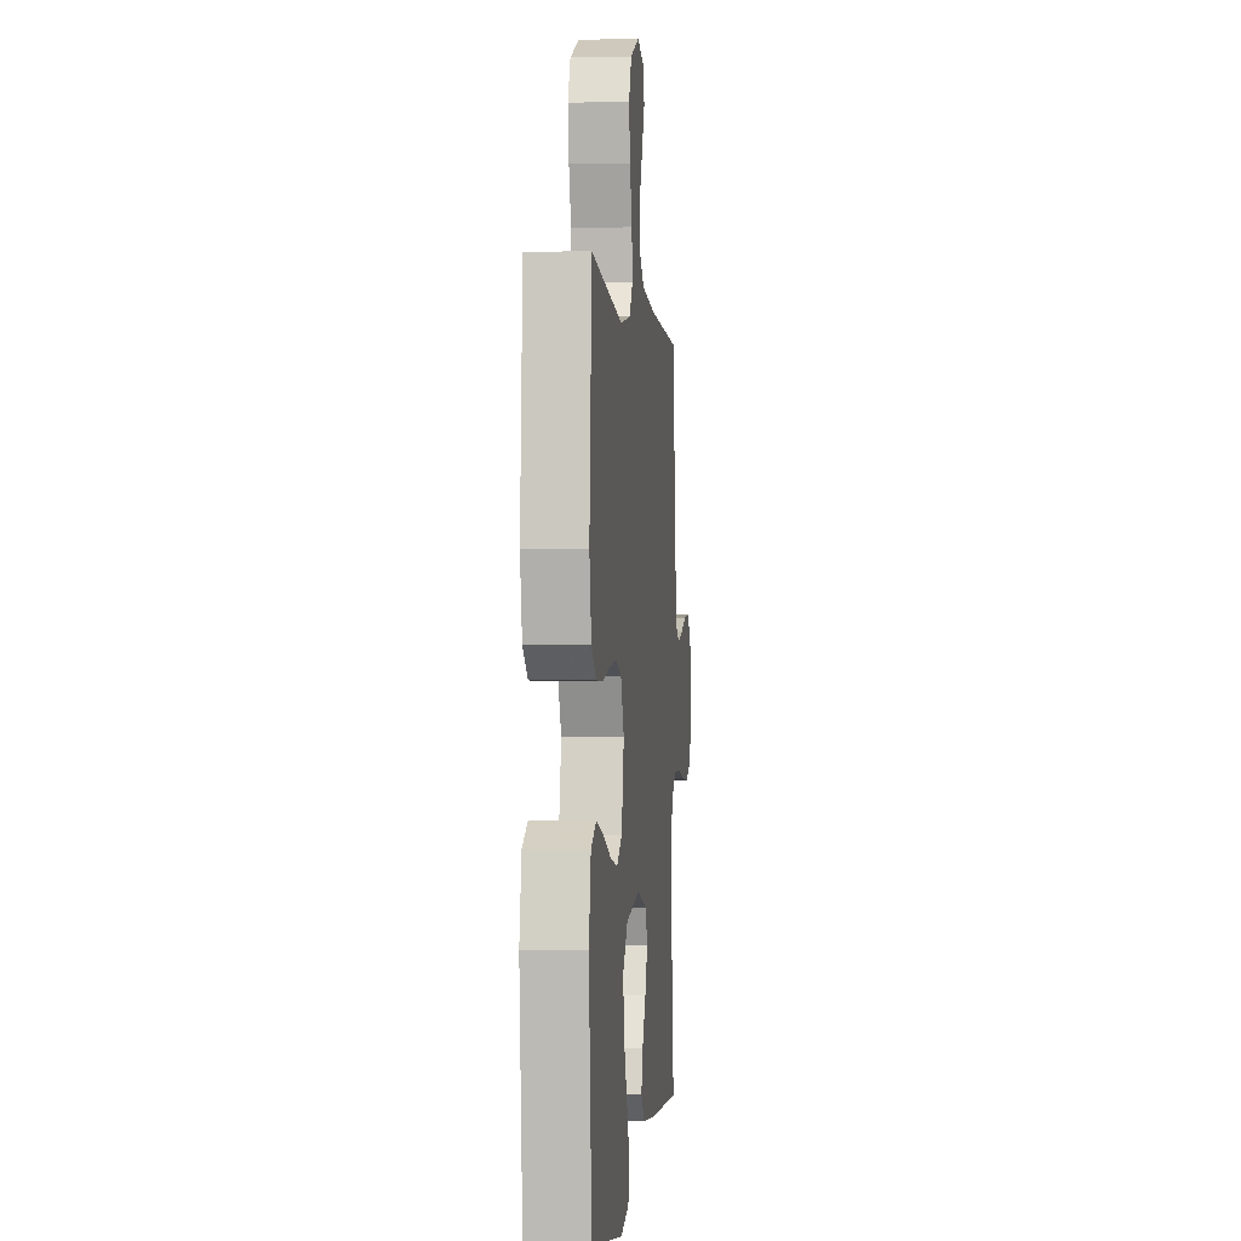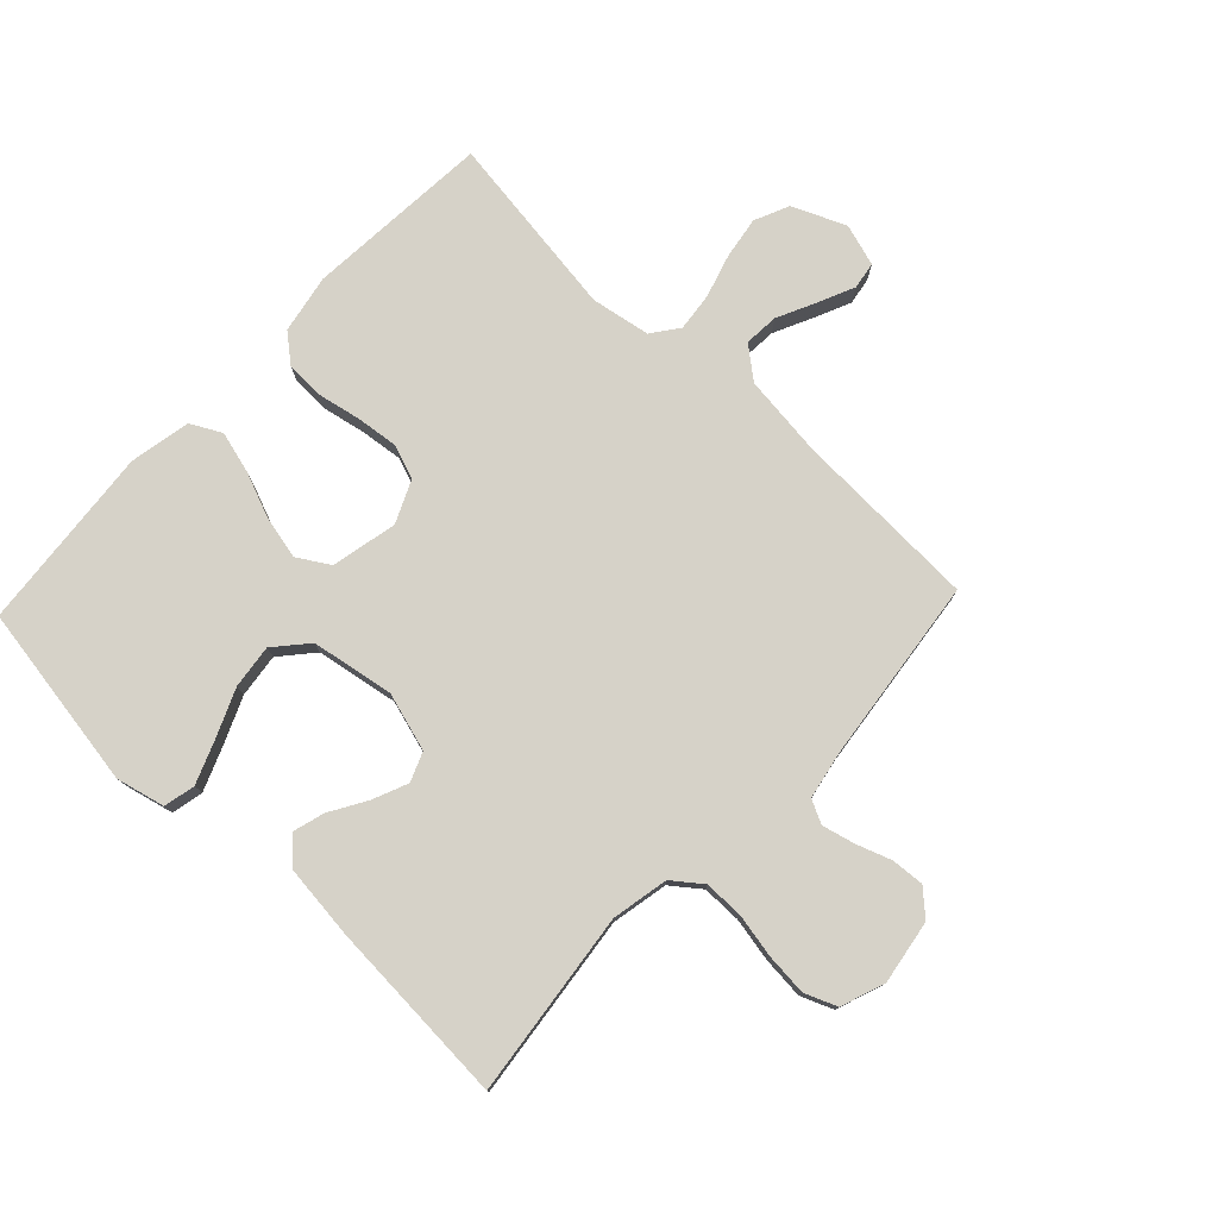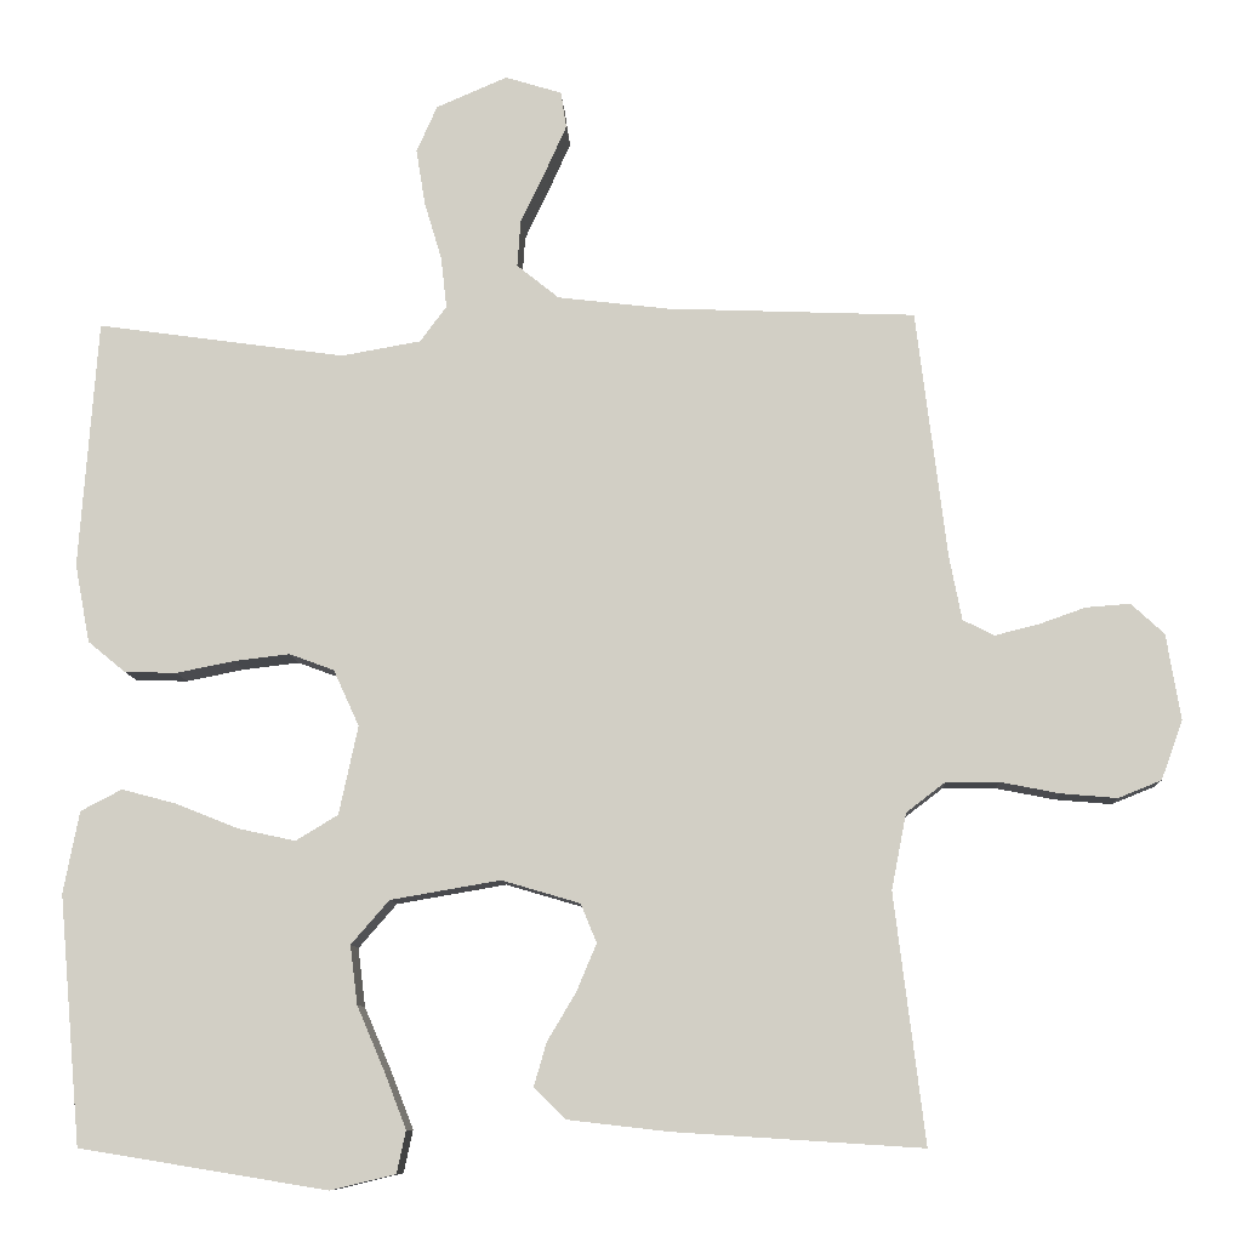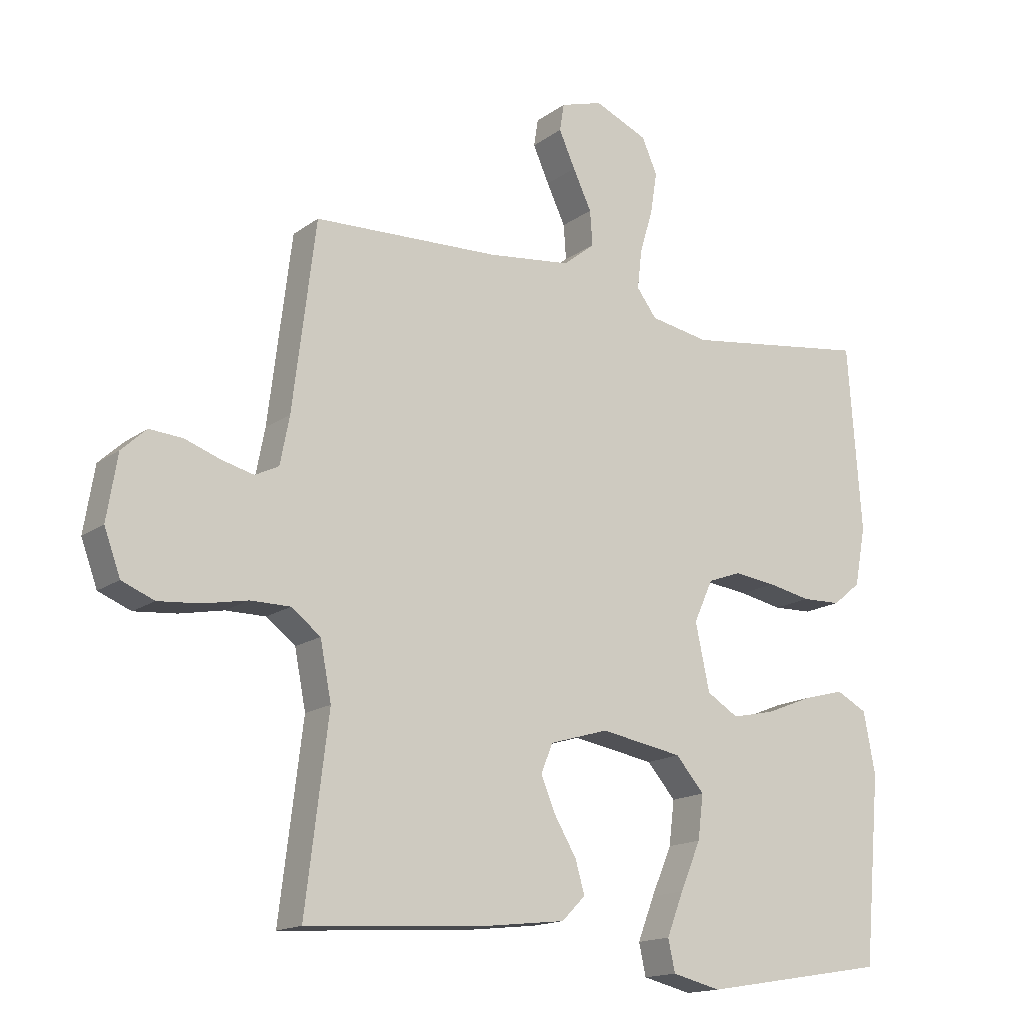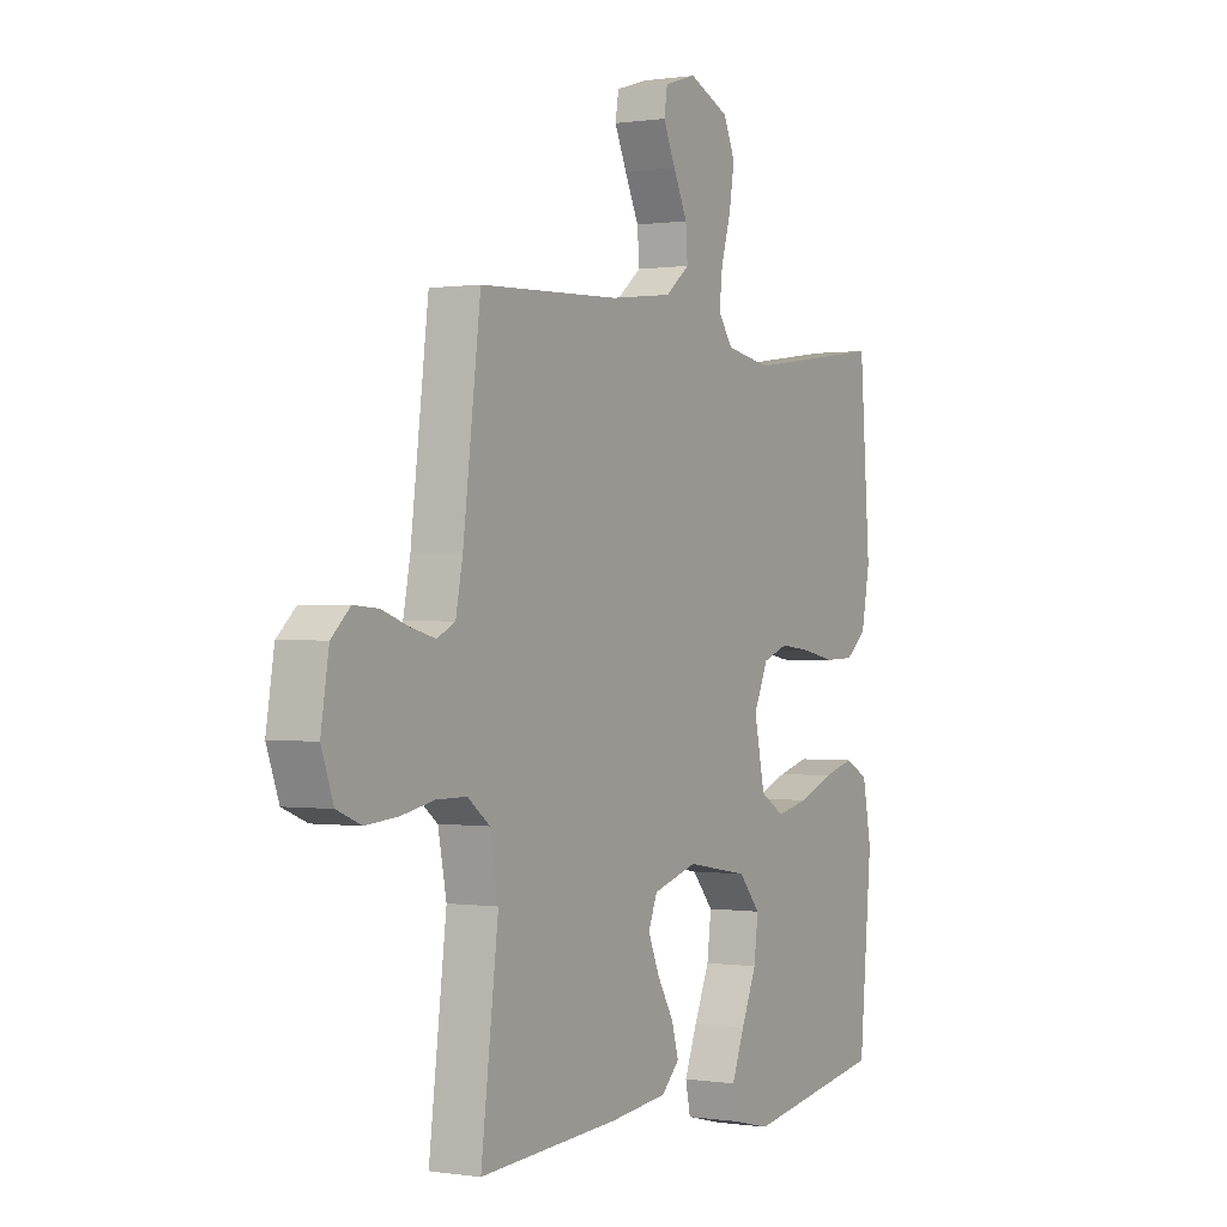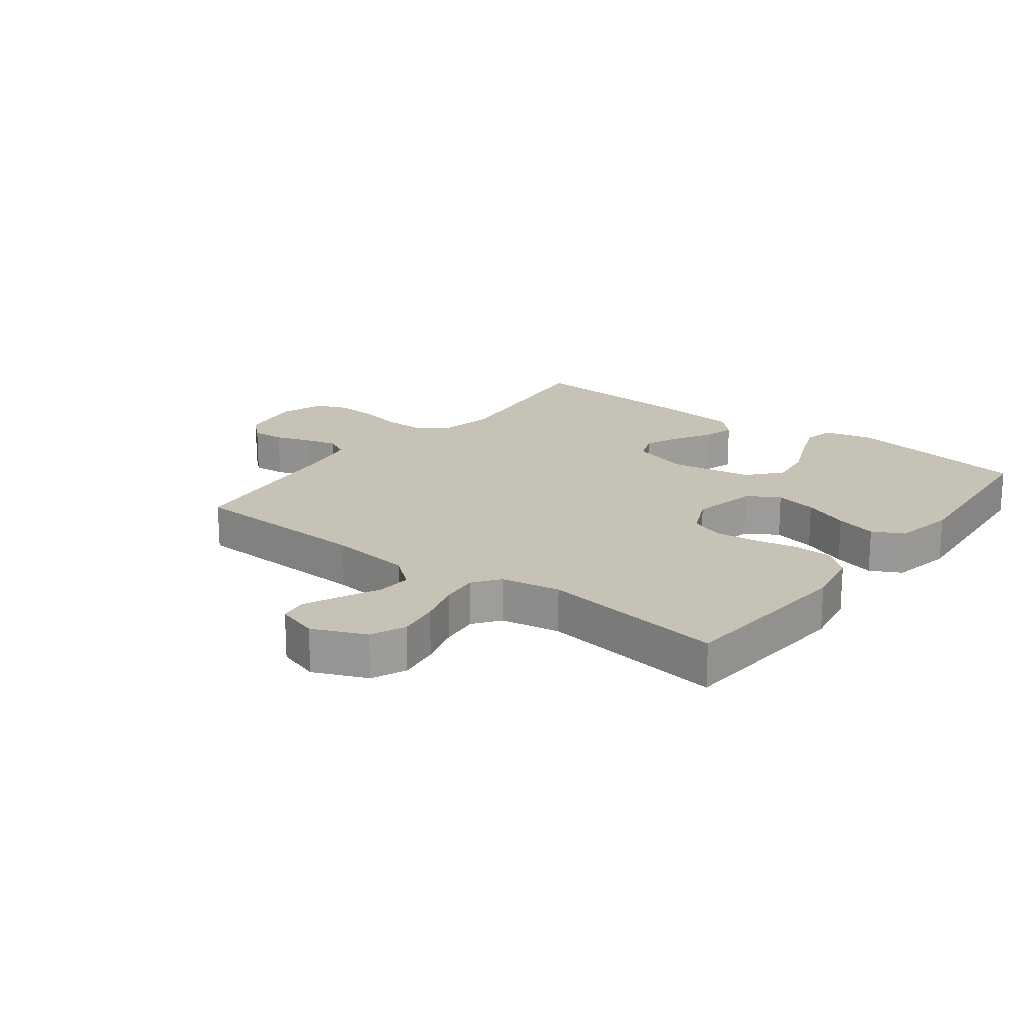
<metadata>
{"format":"obj","ext":"obj","renderer":"f3d","projection":"perspective","resolution":1024,"background":"white","views":[{"elev":-0.2,"azim":95.7,"up":"+Z"},{"elev":77.6,"azim":-136.6,"up":"+Y"},{"elev":-9.4,"azim":-177.1,"up":"+Z"},{"elev":-15.7,"azim":-34.4,"up":"+Z"},{"elev":0.1,"azim":-60.1,"up":"+Z"},{"elev":19.2,"azim":37.4,"up":"+Y"}]}
</metadata>
<code>
v 0.5 0.07 -0.5
v 0.2 0.07 -0.549
v 0.121 0.07 -0.53
v 0.11 0.07 -0.479
v 0.137 0.07 -0.41
v 0.17 0.07 -0.333
v 0.179 0.07 -0.262
v 0.133 0.07 -0.209
v 0 0.07 -0.186
v -0.095 0.07 -0.214
v -0.114 0.07 -0.261
v -0.09 0.07 -0.318
v -0.055 0.07 -0.377
v -0.04 0.07 -0.429
v -0.078 0.07 -0.467
v -0.2 0.07 -0.481
v -0.5 0.07 -0.5
v -0.463 0.07 -0.2
v -0.481 0.07 -0.108
v -0.528 0.07 -0.072
v -0.592 0.07 -0.072
v -0.663 0.07 -0.086
v -0.731 0.07 -0.092
v -0.783 0.07 -0.071
v -0.809 0.07 0
v -0.792 0.07 0.104
v -0.752 0.07 0.141
v -0.699 0.07 0.137
v -0.642 0.07 0.117
v -0.59 0.07 0.104
v -0.552 0.07 0.123
v -0.537 0.07 0.2
v -0.5 0.07 0.5
v -0.2 0.07 0.512
v -0.066 0.07 0.528
v -0.015 0.07 0.569
v -0.019 0.07 0.625
v -0.049 0.07 0.688
v -0.075 0.07 0.746
v -0.068 0.07 0.79
v 0 0.07 0.811
v 0.086 0.07 0.774
v 0.111 0.07 0.718
v 0.1 0.07 0.65
v 0.079 0.07 0.58
v 0.072 0.07 0.518
v 0.104 0.07 0.475
v 0.2 0.07 0.458
v 0.5 0.07 0.5
v 0.522 0.07 0.2
v 0.504 0.07 0.105
v 0.459 0.07 0.068
v 0.396 0.07 0.066
v 0.326 0.07 0.08
v 0.258 0.07 0.088
v 0.204 0.07 0.068
v 0.173 0.07 0
v 0.196 0.07 -0.107
v 0.247 0.07 -0.138
v 0.316 0.07 -0.123
v 0.391 0.07 -0.093
v 0.458 0.07 -0.075
v 0.508 0.07 -0.101
v 0.527 0.07 -0.2
v 0.5 0 -0.5
v 0.2 0 -0.549
v 0.121 0 -0.53
v 0.11 0 -0.479
v 0.137 0 -0.41
v 0.17 0 -0.333
v 0.179 0 -0.262
v 0.133 0 -0.209
v 0 0 -0.186
v -0.095 0 -0.214
v -0.114 0 -0.261
v -0.09 0 -0.318
v -0.055 0 -0.377
v -0.04 0 -0.429
v -0.078 0 -0.467
v -0.2 0 -0.481
v -0.5 0 -0.5
v -0.463 0 -0.2
v -0.481 0 -0.108
v -0.528 0 -0.072
v -0.592 0 -0.072
v -0.663 0 -0.086
v -0.731 0 -0.092
v -0.783 0 -0.071
v -0.809 0 0
v -0.792 0 0.104
v -0.752 0 0.141
v -0.699 0 0.137
v -0.642 0 0.117
v -0.59 0 0.104
v -0.552 0 0.123
v -0.537 0 0.2
v -0.5 0 0.5
v -0.2 0 0.512
v -0.066 0 0.528
v -0.015 0 0.569
v -0.019 0 0.625
v -0.049 0 0.688
v -0.075 0 0.746
v -0.068 0 0.79
v 0 0 0.811
v 0.086 0 0.774
v 0.111 0 0.718
v 0.1 0 0.65
v 0.079 0 0.58
v 0.072 0 0.518
v 0.104 0 0.475
v 0.2 0 0.458
v 0.5 0 0.5
v 0.522 0 0.2
v 0.504 0 0.105
v 0.459 0 0.068
v 0.396 0 0.066
v 0.326 0 0.08
v 0.258 0 0.088
v 0.204 0 0.068
v 0.173 0 0
v 0.196 0 -0.107
v 0.247 0 -0.138
v 0.316 0 -0.123
v 0.391 0 -0.093
v 0.458 0 -0.075
v 0.508 0 -0.101
v 0.527 0 -0.2
f 4 5 6
f 3 4 6
f 2 3 6
f 1 2 6
f 64 1 6
f 63 64 6
f 62 63 6
f 61 62 6
f 60 61 6
f 59 60 6 7
f 58 59 7 8
f 57 58 8 9
f 56 57 9 10
f 52 53 54
f 51 52 54
f 50 51 54
f 49 50 54
f 48 49 54
f 47 48 54 55
f 46 47 55 56
f 43 44 45
f 42 43 45
f 41 42 45
f 40 41 45
f 39 40 45
f 38 39 45
f 37 38 45
f 36 37 45 46
f 46 56 10
f 36 46 10
f 35 36 10
f 32 33 34
f 35 10 11
f 34 35 11
f 32 34 11
f 31 32 11
f 27 28 29
f 26 27 29
f 25 26 29
f 24 25 29
f 23 24 29
f 22 23 29
f 21 22 29
f 20 21 29 30
f 31 11 12
f 30 31 12
f 20 30 12
f 19 20 12
f 16 17 18
f 16 18 19
f 15 16 19
f 14 15 19
f 13 14 19
f 12 13 19
f 70 69 68
f 70 68 67
f 70 67 66
f 70 66 65
f 70 65 128
f 70 128 127
f 70 127 126
f 70 126 125
f 70 125 124
f 71 70 124 123
f 72 71 123 122
f 73 72 122 121
f 74 73 121 120
f 118 117 116
f 118 116 115
f 118 115 114
f 118 114 113
f 118 113 112
f 119 118 112 111
f 120 119 111 110
f 109 108 107
f 109 107 106
f 109 106 105
f 109 105 104
f 109 104 103
f 109 103 102
f 109 102 101
f 110 109 101 100
f 74 120 110
f 74 110 100
f 74 100 99
f 98 97 96
f 75 74 99
f 75 99 98
f 75 98 96
f 75 96 95
f 93 92 91
f 93 91 90
f 93 90 89
f 93 89 88
f 93 88 87
f 93 87 86
f 93 86 85
f 94 93 85 84
f 76 75 95
f 76 95 94
f 76 94 84
f 76 84 83
f 82 81 80
f 83 82 80
f 83 80 79
f 83 79 78
f 83 78 77
f 83 77 76
f 1 65 66 2
f 2 66 67 3
f 3 67 68 4
f 4 68 69 5
f 5 69 70 6
f 6 70 71 7
f 7 71 72 8
f 8 72 73 9
f 9 73 74 10
f 10 74 75 11
f 11 75 76 12
f 12 76 77 13
f 13 77 78 14
f 14 78 79 15
f 15 79 80 16
f 16 80 81 17
f 17 81 82 18
f 18 82 83 19
f 19 83 84 20
f 20 84 85 21
f 21 85 86 22
f 22 86 87 23
f 23 87 88 24
f 24 88 89 25
f 25 89 90 26
f 26 90 91 27
f 27 91 92 28
f 28 92 93 29
f 29 93 94 30
f 30 94 95 31
f 31 95 96 32
f 32 96 97 33
f 33 97 98 34
f 34 98 99 35
f 35 99 100 36
f 36 100 101 37
f 37 101 102 38
f 38 102 103 39
f 39 103 104 40
f 40 104 105 41
f 41 105 106 42
f 42 106 107 43
f 43 107 108 44
f 44 108 109 45
f 45 109 110 46
f 46 110 111 47
f 47 111 112 48
f 48 112 113 49
f 49 113 114 50
f 50 114 115 51
f 51 115 116 52
f 52 116 117 53
f 53 117 118 54
f 54 118 119 55
f 55 119 120 56
f 56 120 121 57
f 57 121 122 58
f 58 122 123 59
f 59 123 124 60
f 60 124 125 61
f 61 125 126 62
f 62 126 127 63
f 63 127 128 64
f 64 128 65 1

</code>
